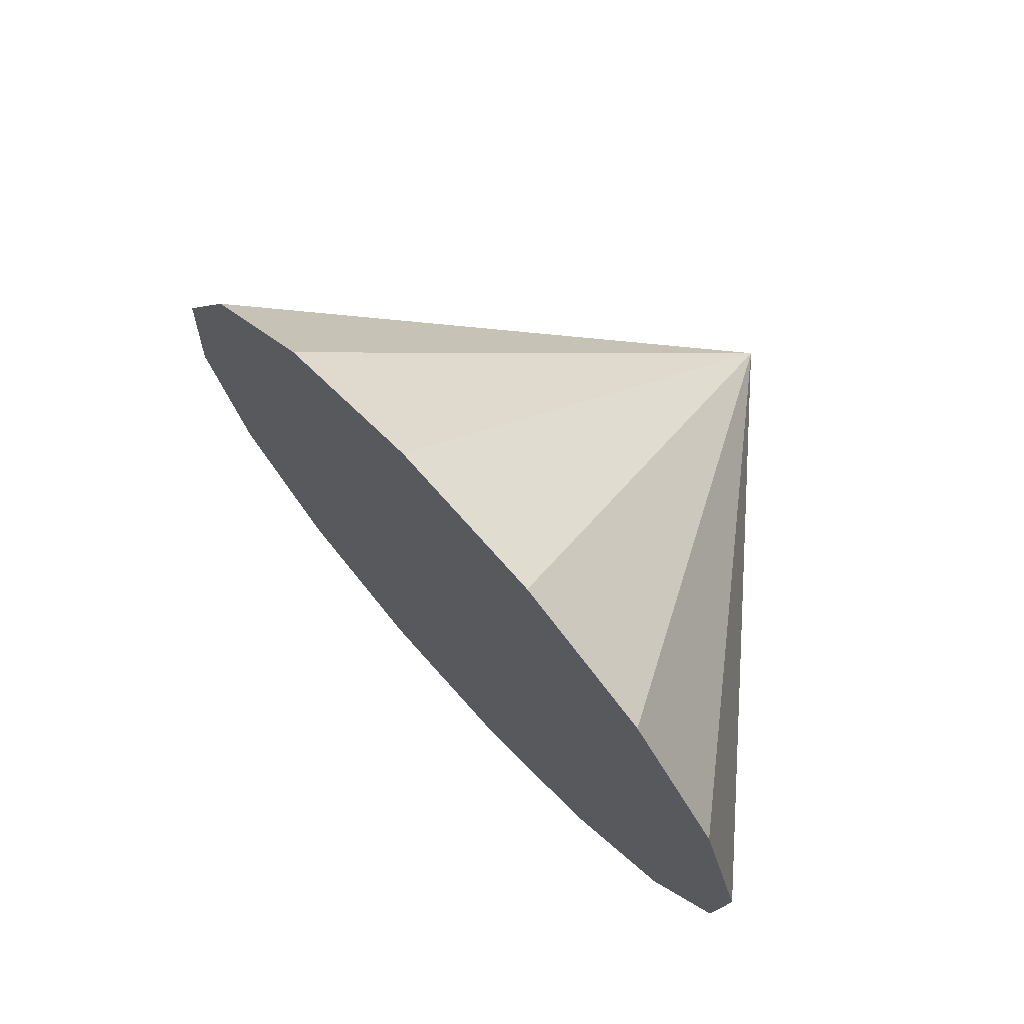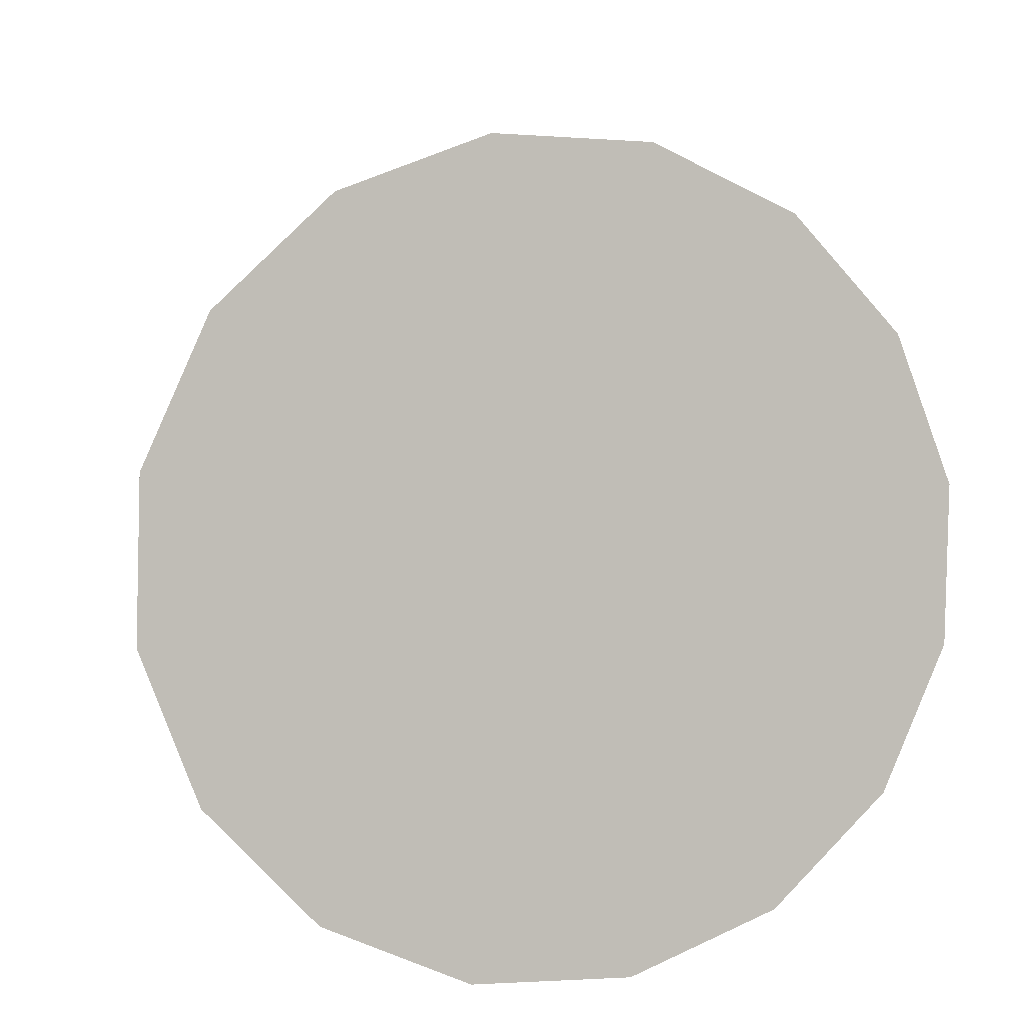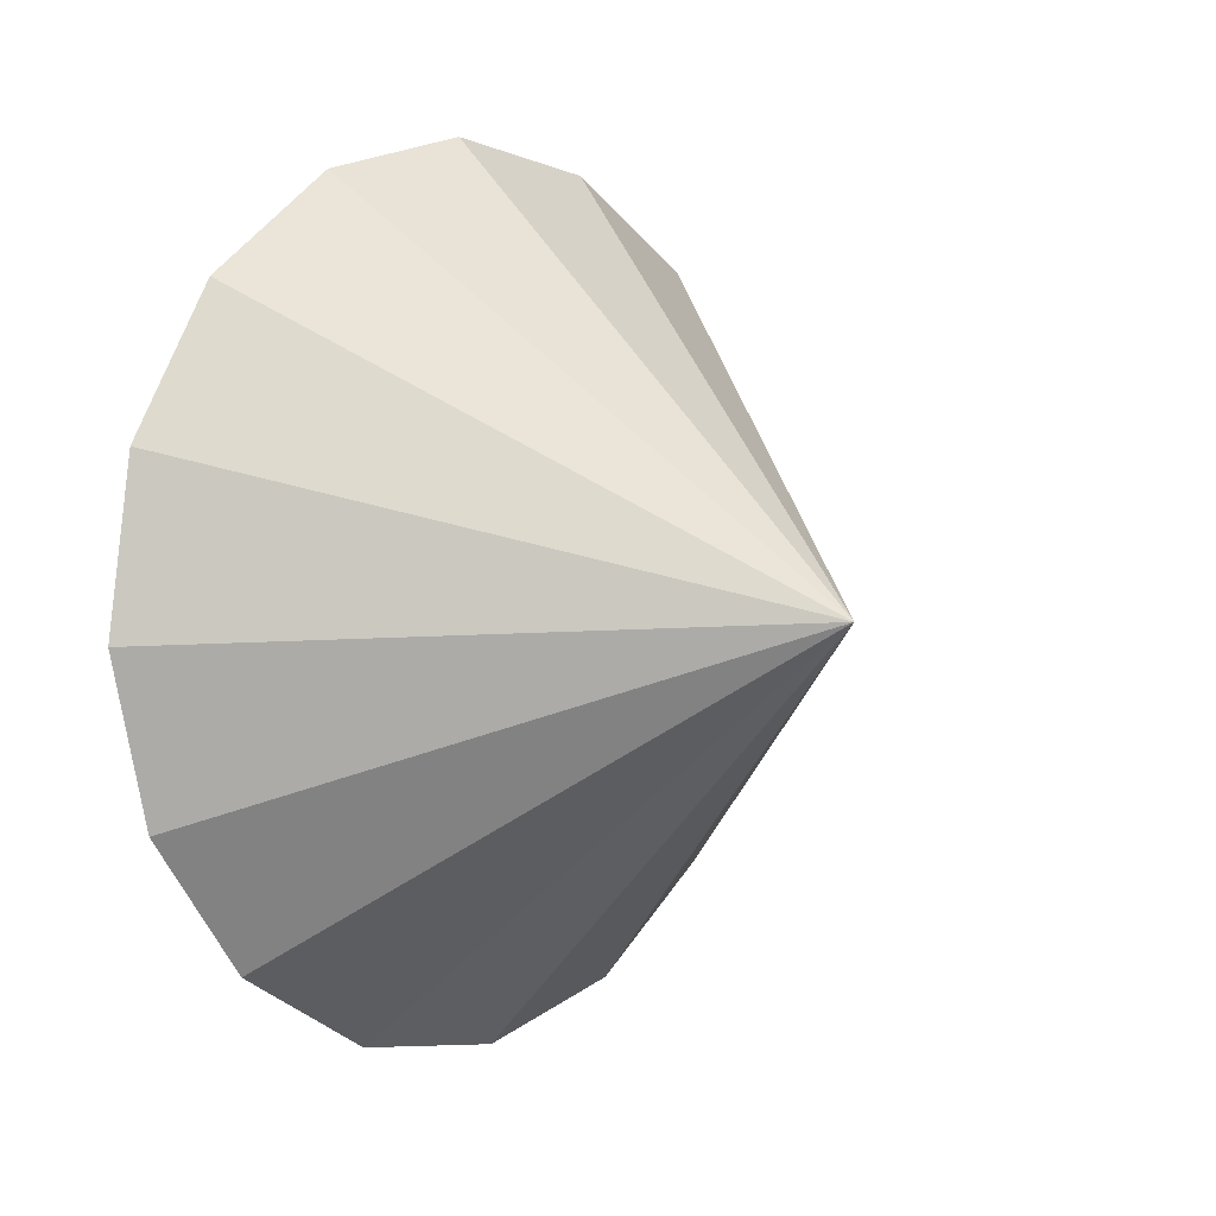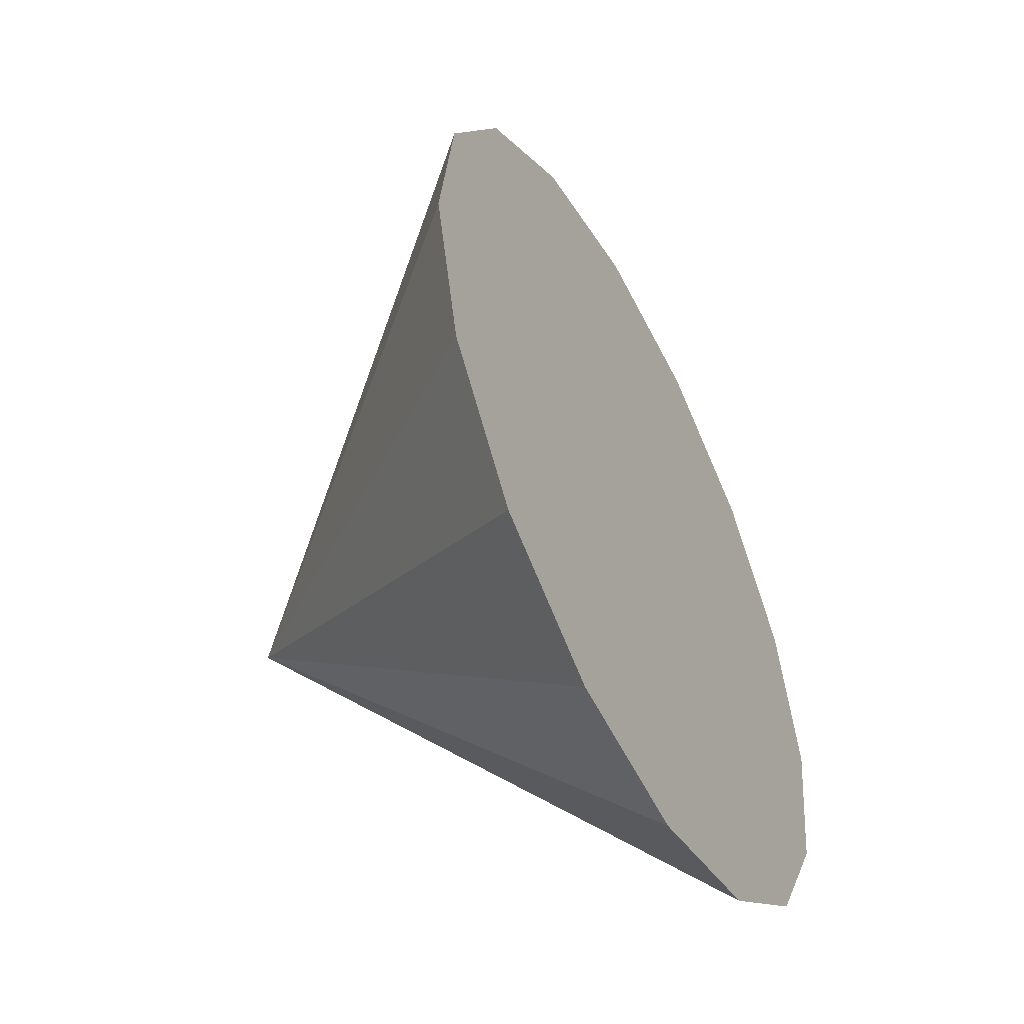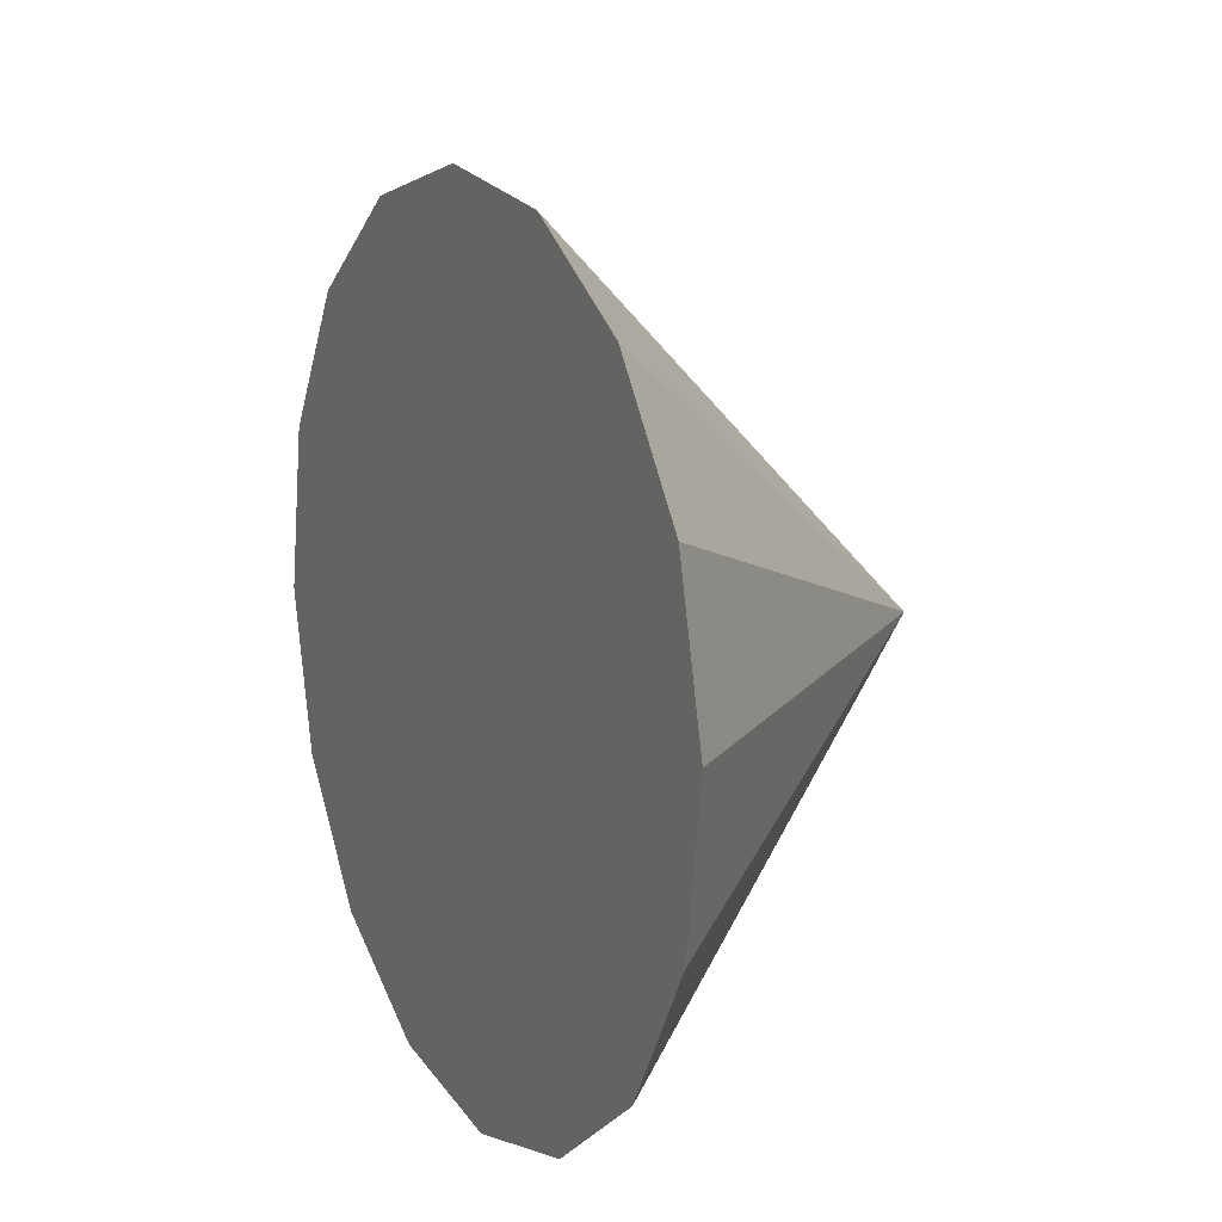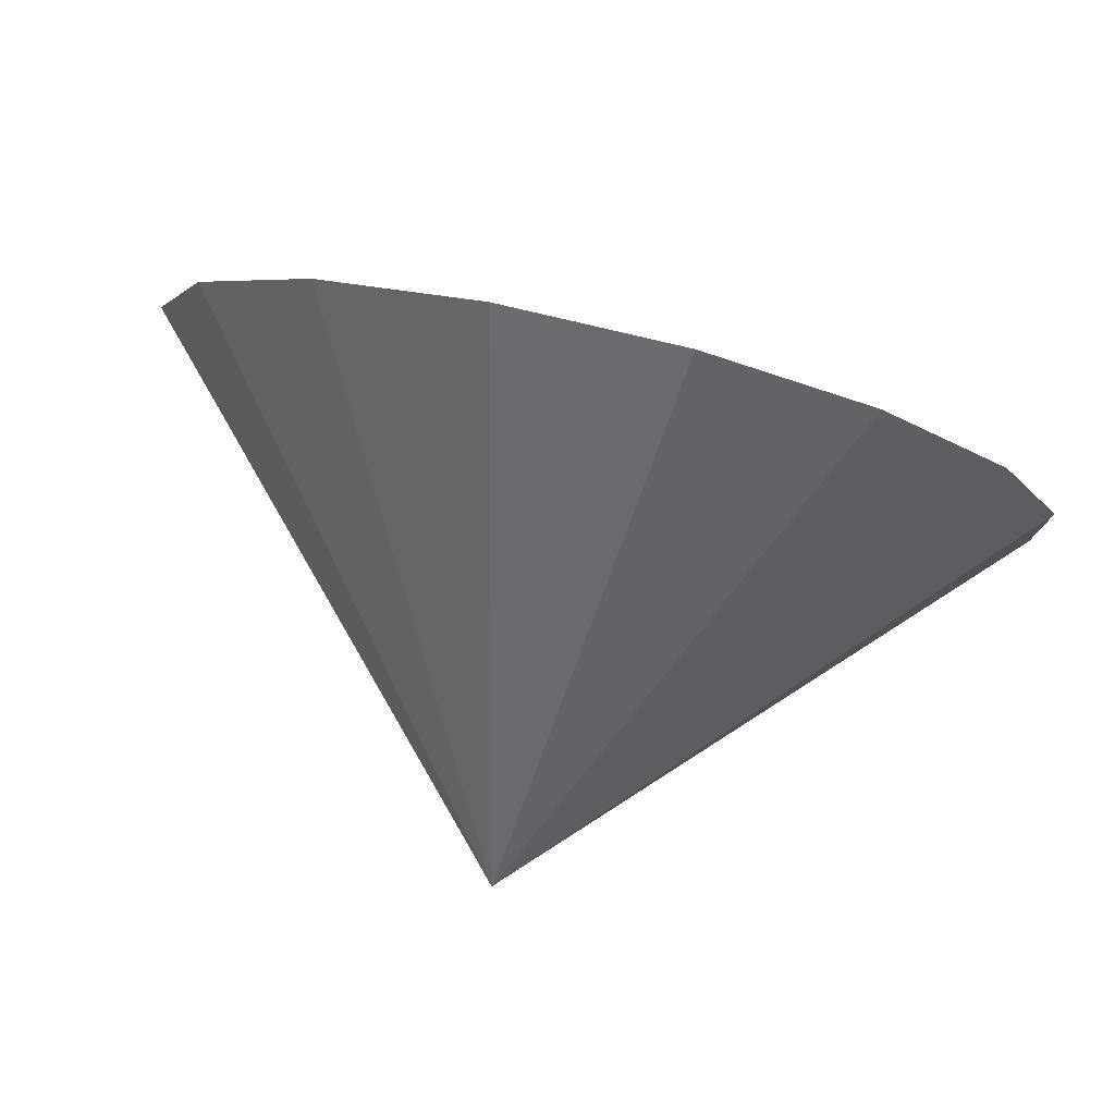
<metadata>
{"format":"obj","ext":"obj","renderer":"f3d","projection":"perspective","resolution":1024,"background":"white","views":[{"elev":66.5,"azim":118.0,"up":"+Y"},{"elev":23.8,"azim":68.2,"up":"+Z"},{"elev":10.5,"azim":-158.0,"up":"+Y"},{"elev":-3.7,"azim":14.8,"up":"+Z"},{"elev":62.7,"azim":157.4,"up":"+Z"},{"elev":-77.0,"azim":70.8,"up":"+Z"}]}
</metadata>
<code>
o Cone.041_Cone.1781
v 1.622 1.147 3.57
v 1.629 0.4173 3.386
v 1.737 -0.1901 2.954
v 1.928 -0.5825 2.341
v 2.173 -0.7002 1.639
v 2.436 -0.5251 0.9553
v 2.675 -0.0841 0.3942
v 2.855 0.5558 0.0409
v 2.949 1.297 -0.05074
v 2.941 2.027 0.1332
v 2.833 2.635 0.5648
v 0.4107 1.374 1.079
v 2.642 3.027 1.178
v 2.397 3.145 1.88
v 2.135 2.97 2.564
v 1.895 2.529 3.125
v 1.715 1.889 3.478
f 1 12 2
f 2 12 3
f 3 12 4
f 4 12 5
f 5 12 6
f 6 12 7
f 7 12 8
f 8 12 9
f 9 12 10
f 10 12 11
f 11 12 13
f 13 12 14
f 14 12 15
f 15 12 16
f 16 12 17
f 17 12 1
f 4 8 13
f 17 1 2
f 2 3 17
f 3 4 17
f 4 5 6
f 6 7 8
f 8 9 10
f 10 11 8
f 11 13 8
f 13 14 15
f 15 16 13
f 16 17 13
f 4 6 8
f 17 4 13

</code>
